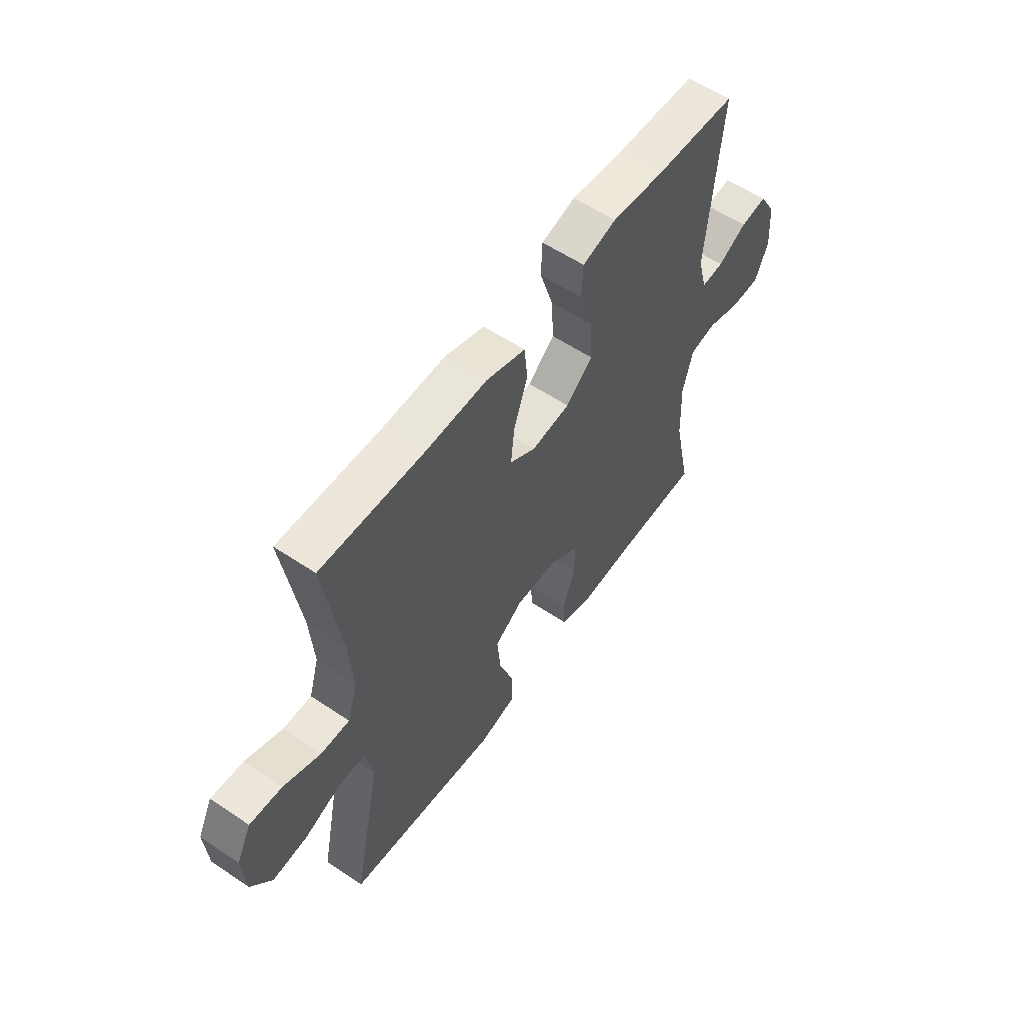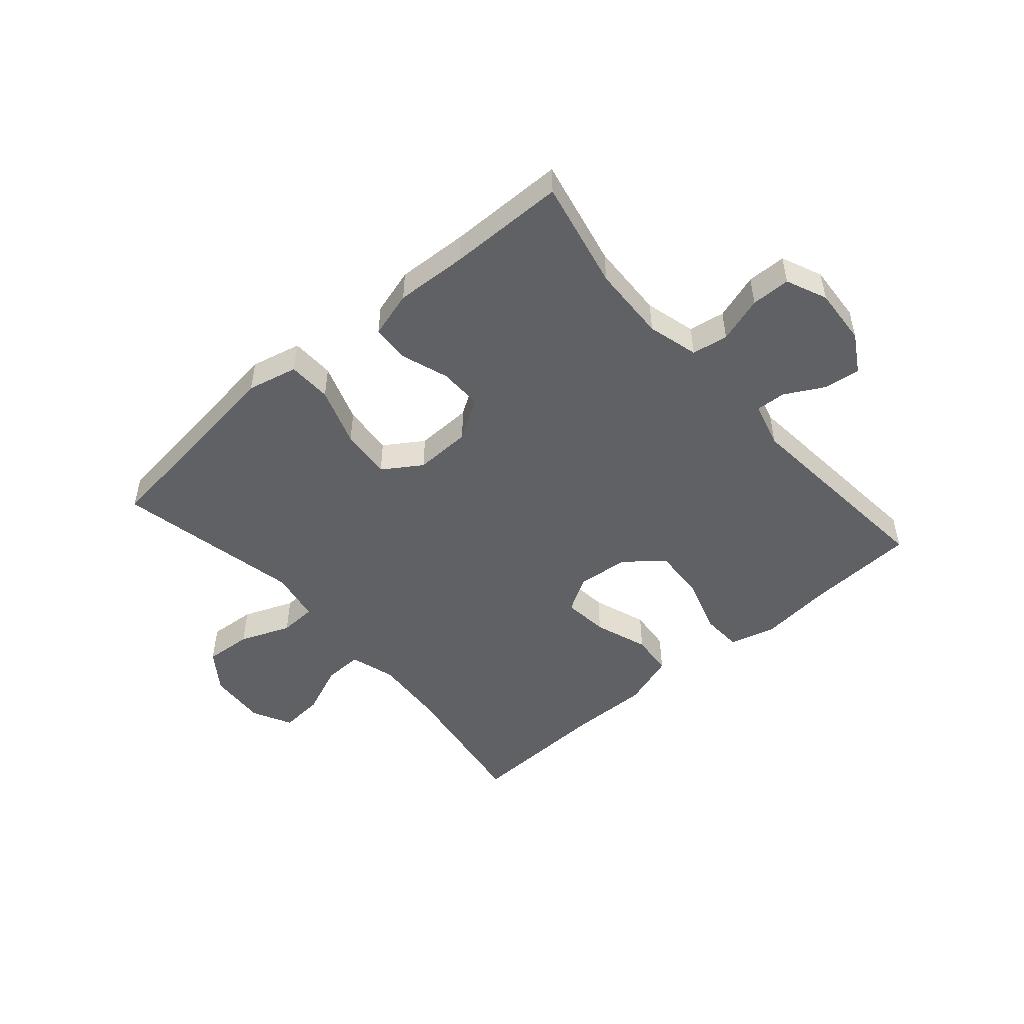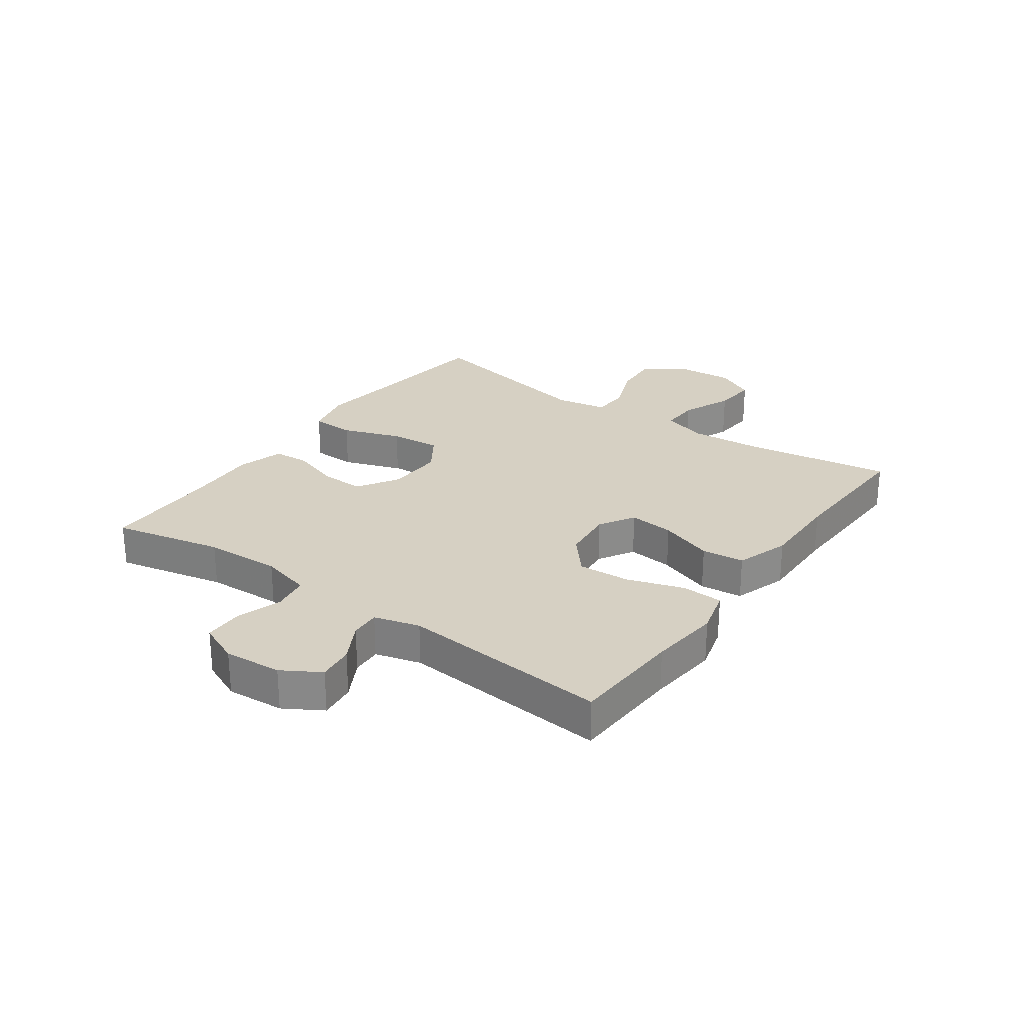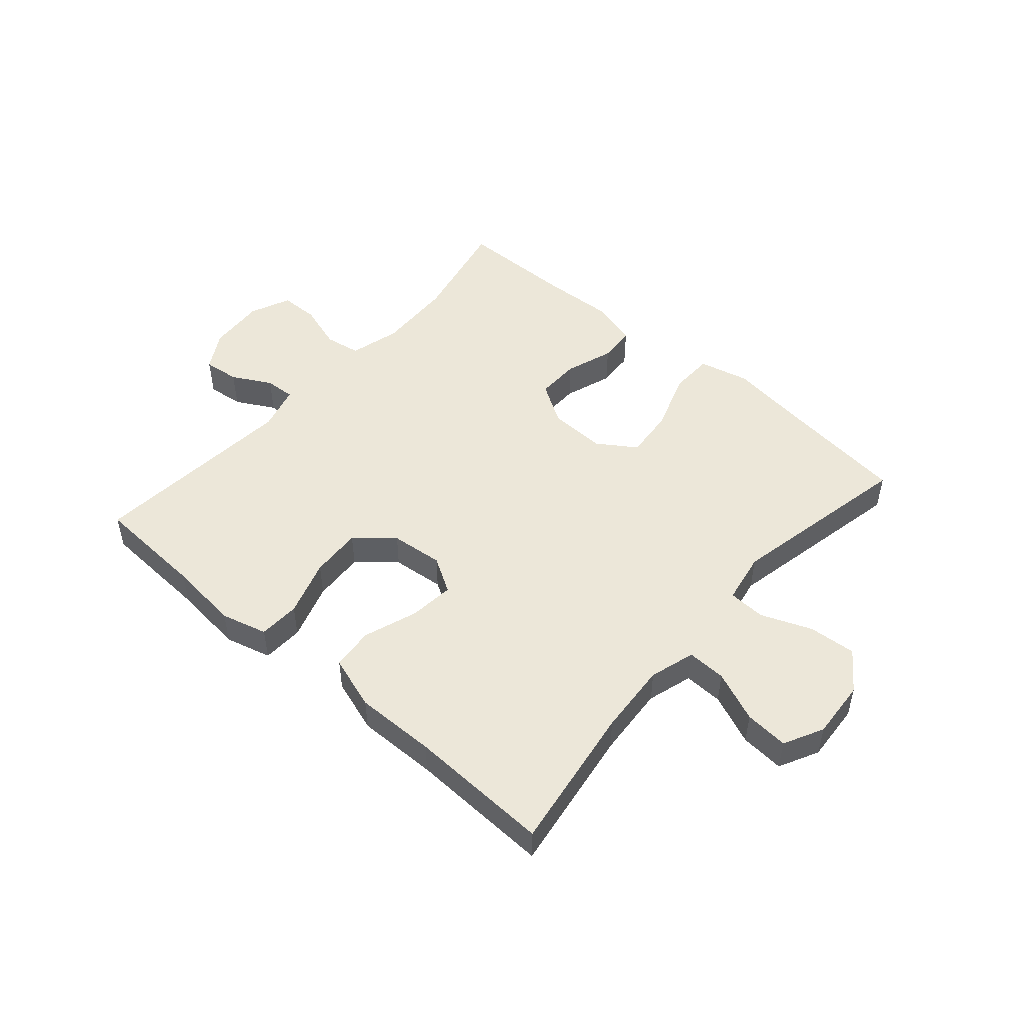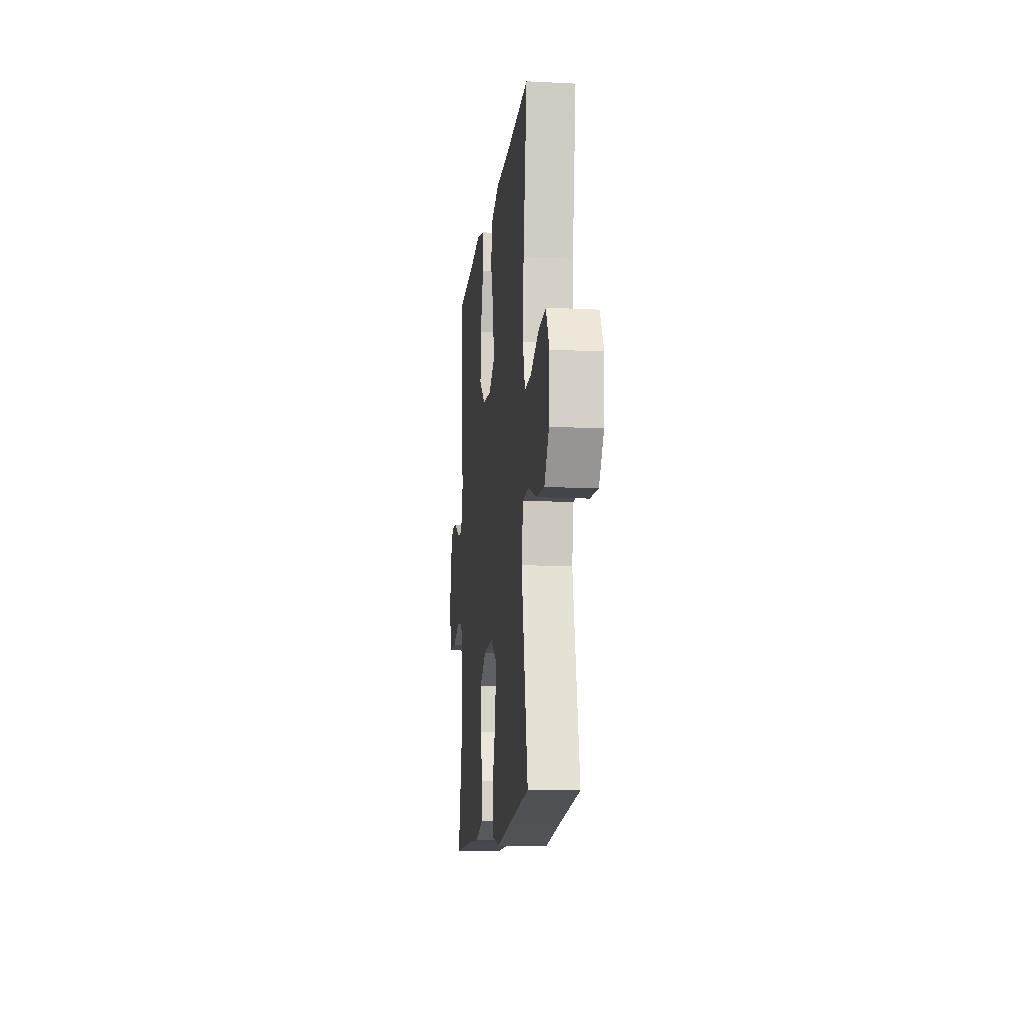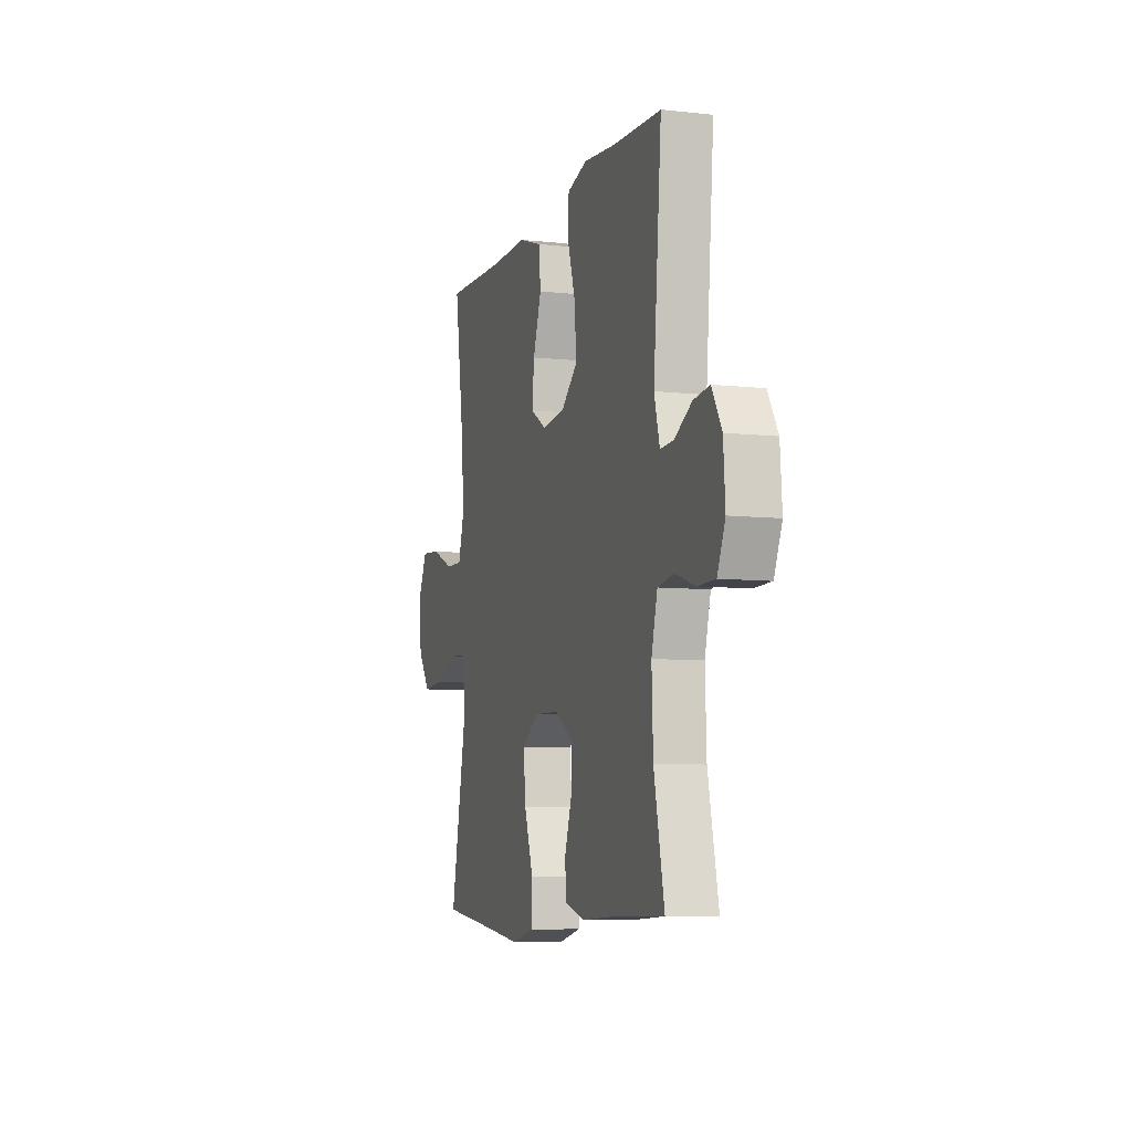
<metadata>
{"format":"obj","ext":"obj","renderer":"f3d","projection":"perspective","resolution":1024,"background":"white","views":[{"elev":57.3,"azim":124.9,"up":"+Z"},{"elev":-49.4,"azim":-139.0,"up":"+Y"},{"elev":26.5,"azim":-54.6,"up":"+Y"},{"elev":49.6,"azim":41.1,"up":"+Y"},{"elev":-13.3,"azim":83.5,"up":"+Z"},{"elev":-7.5,"azim":-107.3,"up":"+Z"}]}
</metadata>
<code>
v -0.5 0.07 0.5
v -0.312 0.07 0.51
v -0.192 0.07 0.523
v -0.114 0.07 0.502
v -0.111 0.07 0.432
v -0.142 0.07 0.336
v -0.147 0.07 0.249
v -0.085 0.07 0.196
v 0.004 0.07 0.187
v 0.064 0.07 0.223
v 0.056 0.07 0.3
v 0.024 0.07 0.391
v 0.031 0.07 0.463
v 0.122 0.07 0.493
v 0.259 0.07 0.491
v 0.5 0.07 0.5
v 0.462 0.07 0.251
v 0.453 0.07 0.129
v 0.476 0.07 0.052
v 0.542 0.07 0.054
v 0.628 0.07 0.09
v 0.702 0.07 0.096
v 0.736 0.07 0.029
v 0.729 0.07 -0.07
v 0.681 0.07 -0.136
v 0.601 0.07 -0.13
v 0.515 0.07 -0.096
v 0.452 0.07 -0.099
v 0.436 0.07 -0.186
v 0.5 0.07 -0.5
v 0.278 0.07 -0.527
v 0.148 0.07 -0.544
v 0.063 0.07 -0.524
v 0.061 0.07 -0.45
v 0.096 0.07 -0.35
v 0.104 0.07 -0.264
v 0.039 0.07 -0.221
v -0.057 0.07 -0.224
v -0.126 0.07 -0.267
v -0.125 0.07 -0.341
v -0.097 0.07 -0.423
v -0.101 0.07 -0.485
v -0.18 0.07 -0.508
v -0.301 0.07 -0.502
v -0.5 0.07 -0.5
v -0.46 0.07 -0.315
v -0.455 0.07 -0.186
v -0.478 0.07 -0.1
v -0.539 0.07 -0.09
v -0.617 0.07 -0.115
v -0.683 0.07 -0.114
v -0.713 0.07 -0.045
v -0.706 0.07 0.052
v -0.668 0.07 0.116
v -0.607 0.07 0.109
v -0.541 0.07 0.073
v -0.49 0.07 0.07
v -0.469 0.07 0.147
v -0.5 0 0.5
v -0.312 0 0.51
v -0.192 0 0.523
v -0.114 0 0.502
v -0.111 0 0.432
v -0.142 0 0.336
v -0.147 0 0.249
v -0.085 0 0.196
v 0.004 0 0.187
v 0.064 0 0.223
v 0.056 0 0.3
v 0.024 0 0.391
v 0.031 0 0.463
v 0.122 0 0.493
v 0.259 0 0.491
v 0.5 0 0.5
v 0.462 0 0.251
v 0.453 0 0.129
v 0.476 0 0.052
v 0.542 0 0.054
v 0.628 0 0.09
v 0.702 0 0.096
v 0.736 0 0.029
v 0.729 0 -0.07
v 0.681 0 -0.136
v 0.601 0 -0.13
v 0.515 0 -0.096
v 0.452 0 -0.099
v 0.436 0 -0.186
v 0.5 0 -0.5
v 0.278 0 -0.527
v 0.148 0 -0.544
v 0.063 0 -0.524
v 0.061 0 -0.45
v 0.096 0 -0.35
v 0.104 0 -0.264
v 0.039 0 -0.221
v -0.057 0 -0.224
v -0.126 0 -0.267
v -0.125 0 -0.341
v -0.097 0 -0.423
v -0.101 0 -0.485
v -0.18 0 -0.508
v -0.301 0 -0.502
v -0.5 0 -0.5
v -0.46 0 -0.315
v -0.455 0 -0.186
v -0.478 0 -0.1
v -0.539 0 -0.09
v -0.617 0 -0.115
v -0.683 0 -0.114
v -0.713 0 -0.045
v -0.706 0 0.052
v -0.668 0 0.116
v -0.607 0 0.109
v -0.541 0 0.073
v -0.49 0 0.07
v -0.469 0 0.147
f 54 55 56
f 53 54 56
f 52 53 56
f 51 52 56
f 50 51 56
f 49 50 56
f 48 49 56 57
f 47 48 57 58
f 44 45 46
f 44 46 47
f 43 44 47
f 42 43 47
f 41 42 47
f 40 41 47
f 39 40 47 58
f 33 34 35
f 32 33 35
f 31 32 35
f 31 35 36
f 30 31 36
f 29 30 36
f 28 29 36 37
f 25 26 27
f 24 25 27
f 23 24 27
f 22 23 27
f 21 22 27
f 20 21 27
f 19 20 27 28
f 28 37 38
f 19 28 38
f 18 19 38
f 15 16 17
f 15 17 18
f 14 15 18
f 13 14 18
f 12 13 18
f 11 12 18
f 4 5 6
f 3 4 6
f 2 3 6
f 2 6 7
f 1 2 7
f 58 1 7 8
f 58 8 9
f 39 58 9
f 38 39 9
f 10 11 18
f 9 10 18 38
f 114 113 112
f 114 112 111
f 114 111 110
f 114 110 109
f 114 109 108
f 114 108 107
f 115 114 107 106
f 116 115 106 105
f 104 103 102
f 105 104 102
f 105 102 101
f 105 101 100
f 105 100 99
f 105 99 98
f 116 105 98 97
f 93 92 91
f 93 91 90
f 93 90 89
f 94 93 89
f 94 89 88
f 94 88 87
f 95 94 87 86
f 85 84 83
f 85 83 82
f 85 82 81
f 85 81 80
f 85 80 79
f 85 79 78
f 86 85 78 77
f 96 95 86
f 96 86 77
f 96 77 76
f 75 74 73
f 76 75 73
f 76 73 72
f 76 72 71
f 76 71 70
f 76 70 69
f 64 63 62
f 64 62 61
f 64 61 60
f 65 64 60
f 65 60 59
f 66 65 59 116
f 67 66 116
f 67 116 97
f 67 97 96
f 76 69 68
f 96 76 68 67
f 1 59 60 2
f 2 60 61 3
f 3 61 62 4
f 4 62 63 5
f 5 63 64 6
f 6 64 65 7
f 7 65 66 8
f 8 66 67 9
f 9 67 68 10
f 10 68 69 11
f 11 69 70 12
f 12 70 71 13
f 13 71 72 14
f 14 72 73 15
f 15 73 74 16
f 16 74 75 17
f 17 75 76 18
f 18 76 77 19
f 19 77 78 20
f 20 78 79 21
f 21 79 80 22
f 22 80 81 23
f 23 81 82 24
f 24 82 83 25
f 25 83 84 26
f 26 84 85 27
f 27 85 86 28
f 28 86 87 29
f 29 87 88 30
f 30 88 89 31
f 31 89 90 32
f 32 90 91 33
f 33 91 92 34
f 34 92 93 35
f 35 93 94 36
f 36 94 95 37
f 37 95 96 38
f 38 96 97 39
f 39 97 98 40
f 40 98 99 41
f 41 99 100 42
f 42 100 101 43
f 43 101 102 44
f 44 102 103 45
f 45 103 104 46
f 46 104 105 47
f 47 105 106 48
f 48 106 107 49
f 49 107 108 50
f 50 108 109 51
f 51 109 110 52
f 52 110 111 53
f 53 111 112 54
f 54 112 113 55
f 55 113 114 56
f 56 114 115 57
f 57 115 116 58
f 58 116 59 1

</code>
